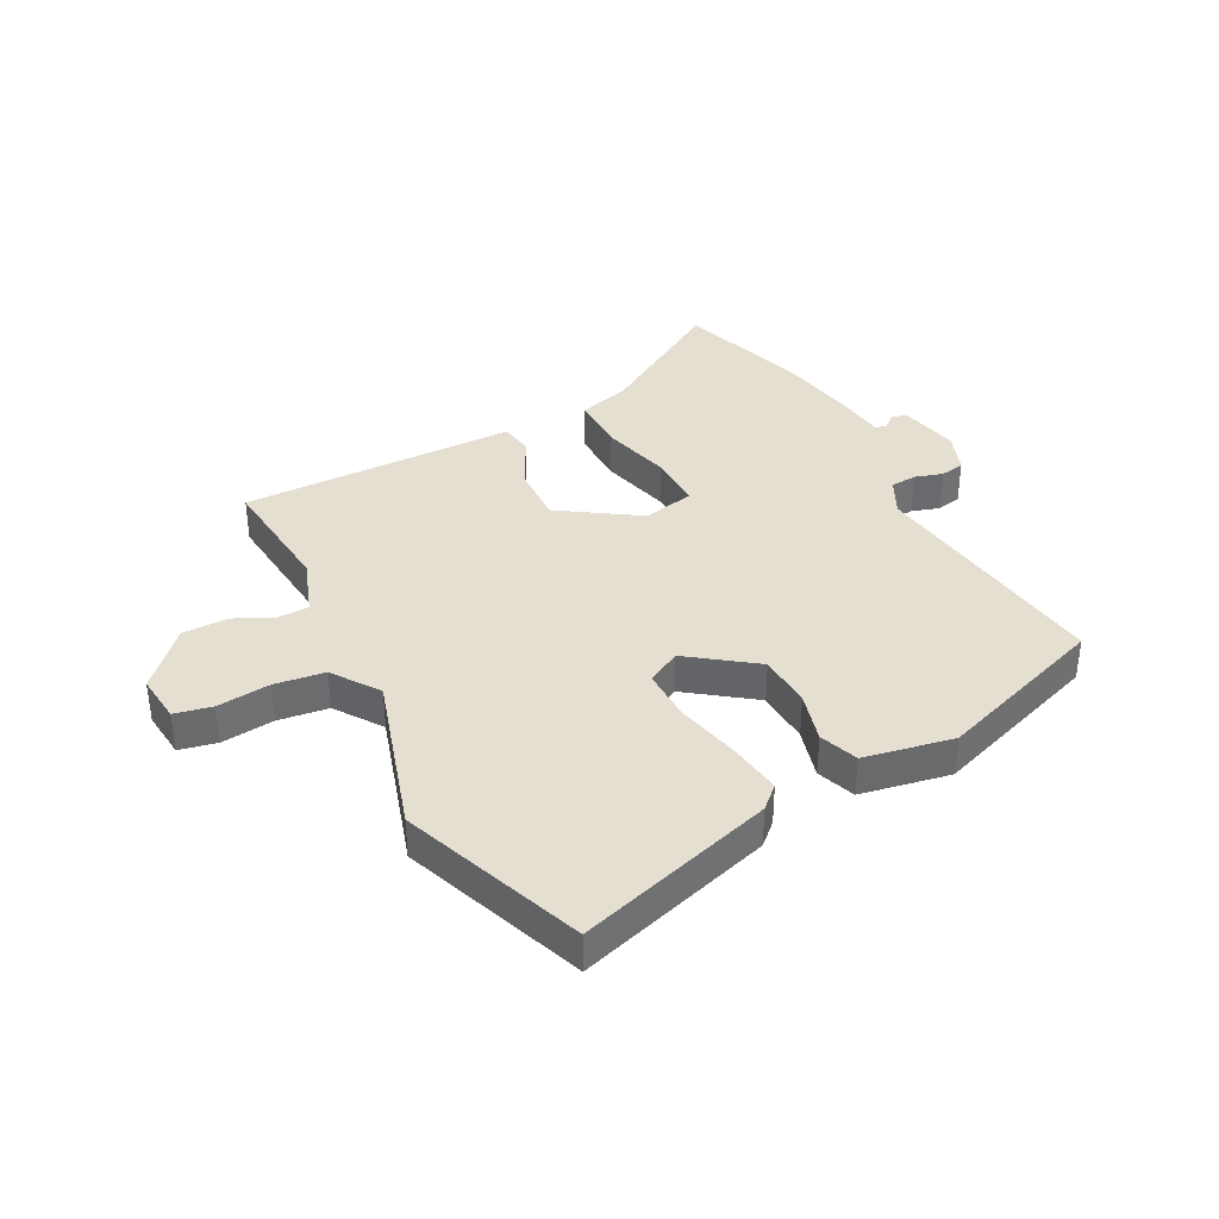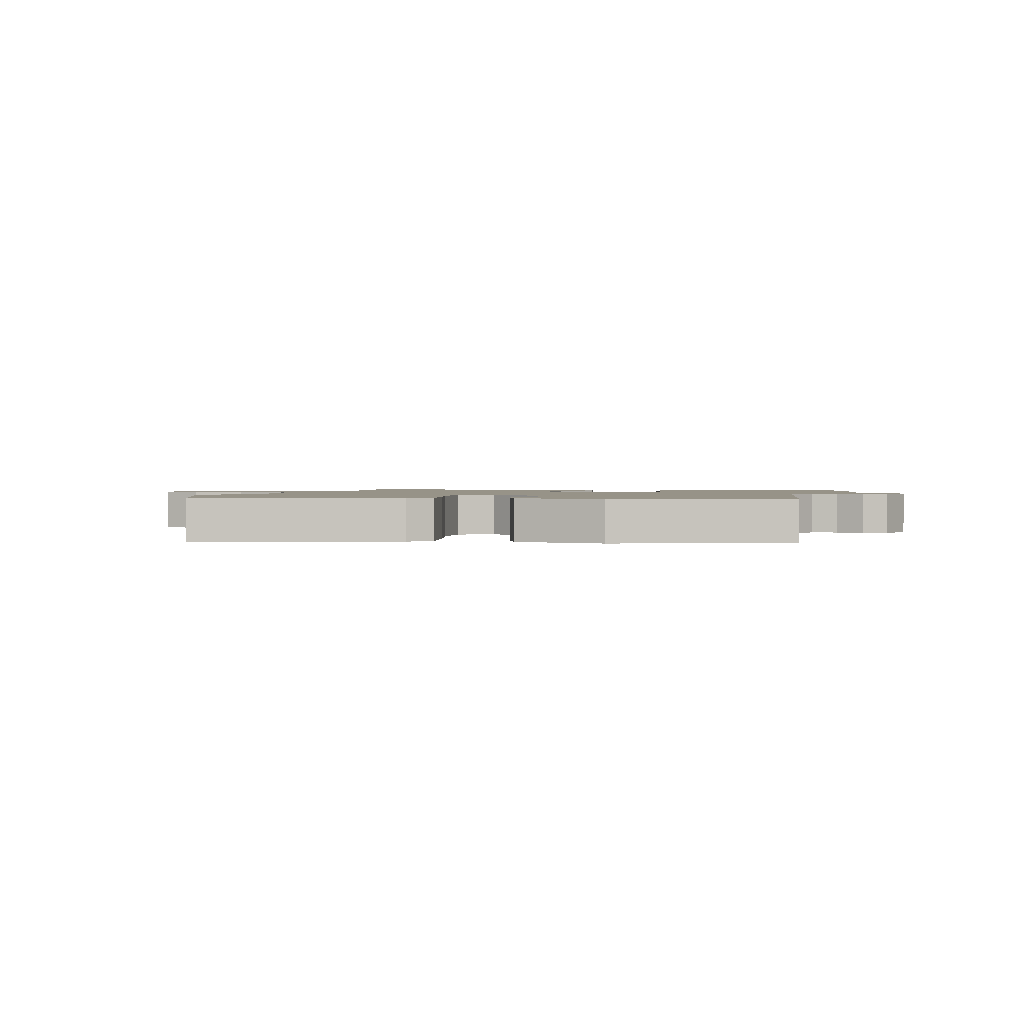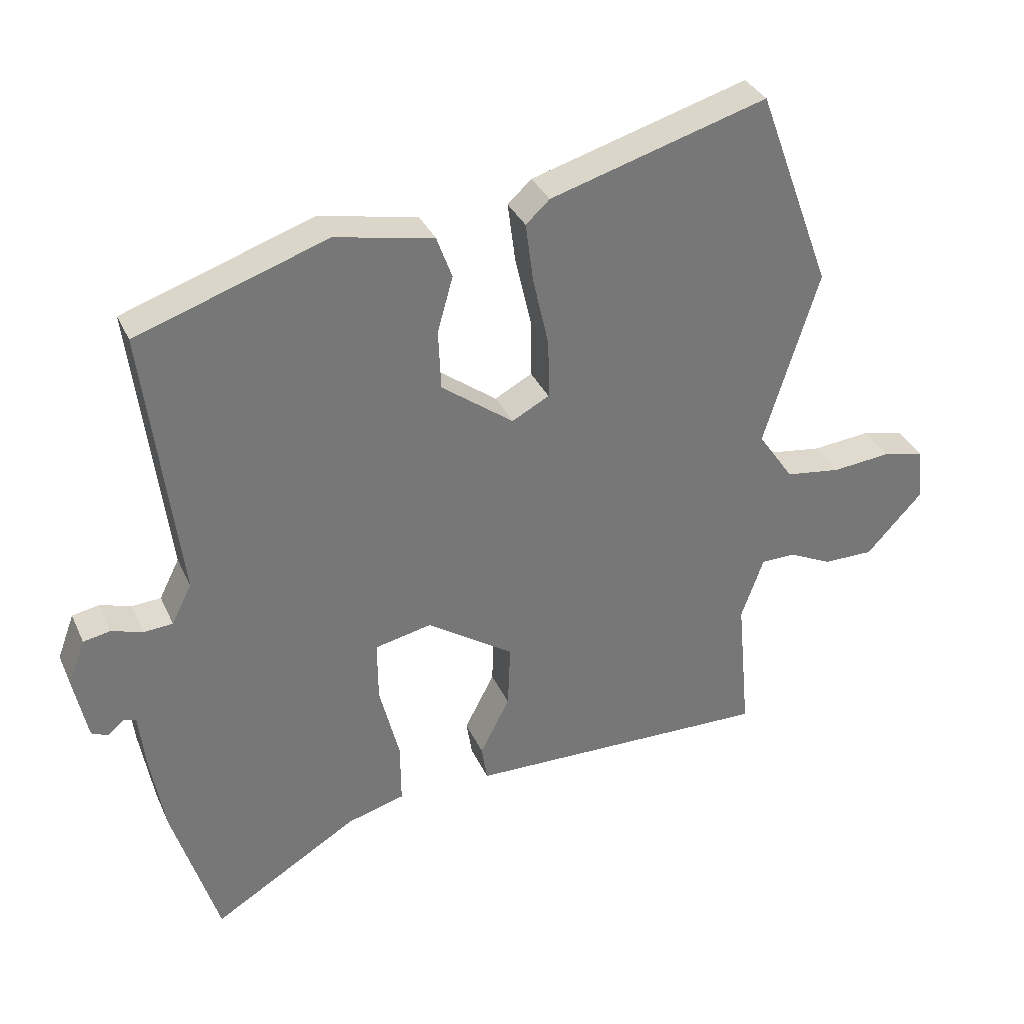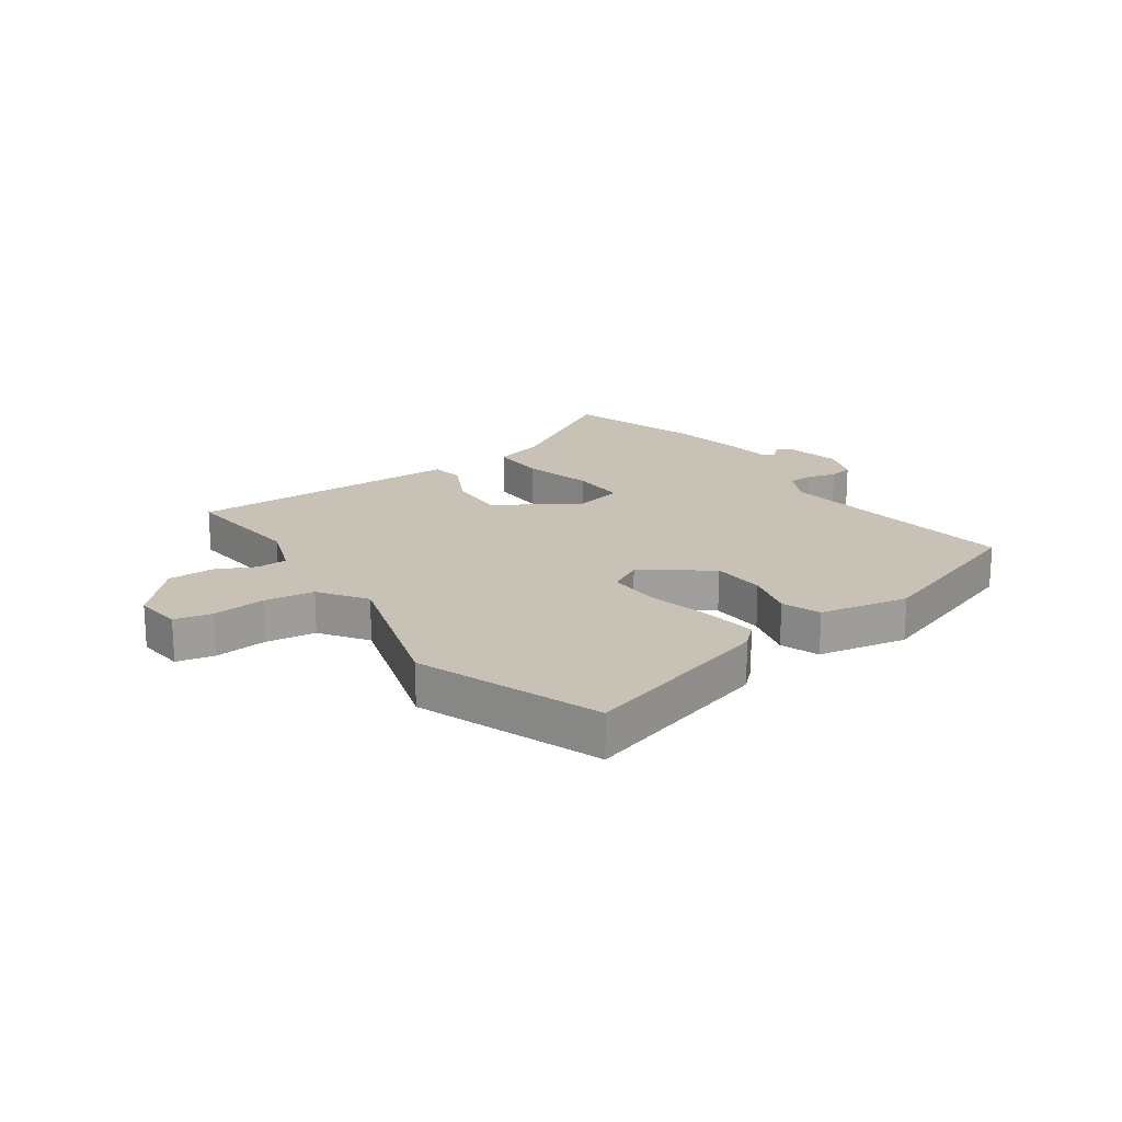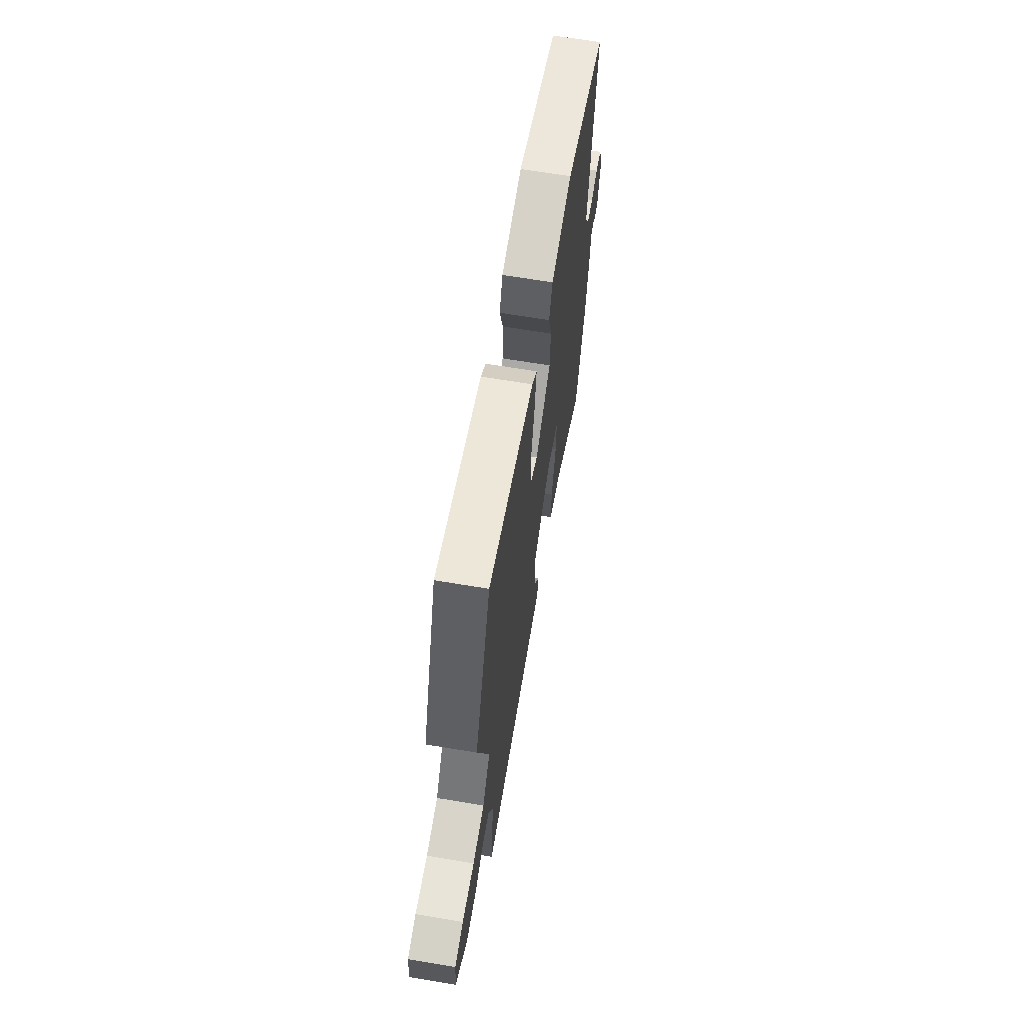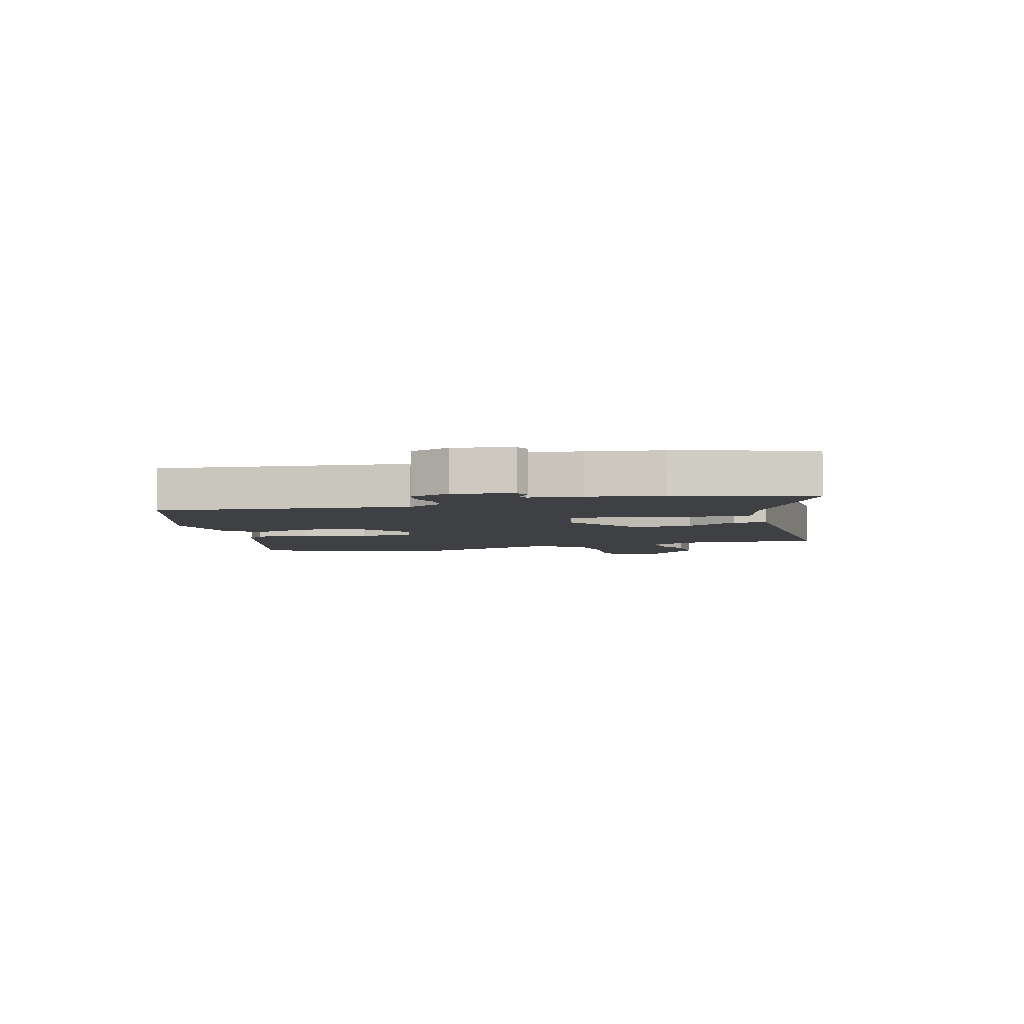
<metadata>
{"format":"obj","ext":"obj","renderer":"f3d","projection":"perspective","resolution":1024,"background":"white","views":[{"elev":37.4,"azim":-27.9,"up":"+Y"},{"elev":1.4,"azim":13.6,"up":"+Y"},{"elev":33.7,"azim":158.3,"up":"+Z"},{"elev":19.0,"azim":-35.3,"up":"+Y"},{"elev":66.7,"azim":-80.5,"up":"+Z"},{"elev":-5.0,"azim":106.0,"up":"+Y"}]}
</metadata>
<code>
v 0.511 0.07 0.449
v 0.458 0.07 0.024
v 0.489 0.07 -0.038
v 0.534 0.07 -0.041
v 0.582 0.07 -0.026
v 0.624 0.07 -0.034
v 0.65 0.07 -0.104
v 0.629 0.07 -0.204
v 0.604 0.07 -0.215
v 0.579 0.07 -0.194
v 0.559 0.07 -0.199
v 0.549 0.07 -0.288
v 0.527 0.07 -0.413
v 0.456 0.07 -0.642
v 0.231 0.07 -0.506
v 0.142 0.07 -0.481
v 0.143 0.07 -0.384
v 0.174 0.07 -0.263
v 0.175 0.07 -0.169
v 0.087 0.07 -0.15
v -0.048 0.07 -0.24
v -0.044 0.07 -0.339
v 0.002 0.07 -0.428
v -0.007 0.07 -0.484
v -0.168 0.07 -0.487
v -0.48 0.07 -0.493
v -0.46 0.07 -0.277
v -0.495 0.07 -0.18
v -0.548 0.07 -0.179
v -0.615 0.07 -0.211
v -0.693 0.07 -0.211
v -0.78 0.07 -0.118
v -0.772 0.07 -0.035
v -0.708 0.07 -0.021
v -0.617 0.07 -0.03
v -0.531 0.07 -0.018
v -0.476 0.07 0.062
v -0.561 0.07 0.334
v -0.446 0.07 0.647
v -0.109 0.07 0.548
v -0.072 0.07 0.514
v -0.084 0.07 0.422
v -0.109 0.07 0.312
v -0.11 0.07 0.222
v -0.052 0.07 0.191
v 0.06 0.07 0.274
v 0.064 0.07 0.367
v 0.04 0.07 0.453
v 0.064 0.07 0.519
v 0.217 0.07 0.549
v 0.511 0 0.449
v 0.458 0 0.024
v 0.489 0 -0.038
v 0.534 0 -0.041
v 0.582 0 -0.026
v 0.624 0 -0.034
v 0.65 0 -0.104
v 0.629 0 -0.204
v 0.604 0 -0.215
v 0.579 0 -0.194
v 0.559 0 -0.199
v 0.549 0 -0.288
v 0.527 0 -0.413
v 0.456 0 -0.642
v 0.231 0 -0.506
v 0.142 0 -0.481
v 0.143 0 -0.384
v 0.174 0 -0.263
v 0.175 0 -0.169
v 0.087 0 -0.15
v -0.048 0 -0.24
v -0.044 0 -0.339
v 0.002 0 -0.428
v -0.007 0 -0.484
v -0.168 0 -0.487
v -0.48 0 -0.493
v -0.46 0 -0.277
v -0.495 0 -0.18
v -0.548 0 -0.179
v -0.615 0 -0.211
v -0.693 0 -0.211
v -0.78 0 -0.118
v -0.772 0 -0.035
v -0.708 0 -0.021
v -0.617 0 -0.03
v -0.531 0 -0.018
v -0.476 0 0.062
v -0.561 0 0.334
v -0.446 0 0.647
v -0.109 0 0.548
v -0.072 0 0.514
v -0.084 0 0.422
v -0.109 0 0.312
v -0.11 0 0.222
v -0.052 0 0.191
v 0.06 0 0.274
v 0.064 0 0.367
v 0.04 0 0.453
v 0.064 0 0.519
v 0.217 0 0.549
f 47 48 49 50
f 46 47 50 1
f 45 46 1 2
f 40 41 42 43
f 40 43 44
f 37 38 39 40
f 36 37 40 44
f 32 33 34 35
f 32 35 36
f 29 30 31 32
f 28 29 32 36
f 27 28 36 44
f 25 26 27 44
f 22 23 24 25
f 21 22 25 44
f 15 16 17 18
f 15 18 19
f 14 15 19
f 11 12 13 14
f 11 14 19
f 10 11 19 20
f 8 9 10
f 7 8 10
f 4 5 6 7
f 3 4 7 10
f 45 2 3
f 45 3 10 20
f 20 21 44 45
f 100 99 98 97
f 51 100 97 96
f 52 51 96 95
f 93 92 91 90
f 94 93 90
f 90 89 88 87
f 94 90 87 86
f 85 84 83 82
f 86 85 82
f 82 81 80 79
f 86 82 79 78
f 94 86 78 77
f 94 77 76 75
f 75 74 73 72
f 94 75 72 71
f 68 67 66 65
f 69 68 65
f 69 65 64
f 64 63 62 61
f 69 64 61
f 70 69 61 60
f 60 59 58
f 60 58 57
f 57 56 55 54
f 60 57 54 53
f 53 52 95
f 70 60 53 95
f 95 94 71 70
f 1 51 52 2
f 2 52 53 3
f 3 53 54 4
f 4 54 55 5
f 5 55 56 6
f 6 56 57 7
f 7 57 58 8
f 8 58 59 9
f 9 59 60 10
f 10 60 61 11
f 11 61 62 12
f 12 62 63 13
f 13 63 64 14
f 14 64 65 15
f 15 65 66 16
f 16 66 67 17
f 17 67 68 18
f 18 68 69 19
f 19 69 70 20
f 20 70 71 21
f 21 71 72 22
f 22 72 73 23
f 23 73 74 24
f 24 74 75 25
f 25 75 76 26
f 26 76 77 27
f 27 77 78 28
f 28 78 79 29
f 29 79 80 30
f 30 80 81 31
f 31 81 82 32
f 32 82 83 33
f 33 83 84 34
f 34 84 85 35
f 35 85 86 36
f 36 86 87 37
f 37 87 88 38
f 38 88 89 39
f 39 89 90 40
f 40 90 91 41
f 41 91 92 42
f 42 92 93 43
f 43 93 94 44
f 44 94 95 45
f 45 95 96 46
f 46 96 97 47
f 47 97 98 48
f 48 98 99 49
f 49 99 100 50
f 50 100 51 1

</code>
